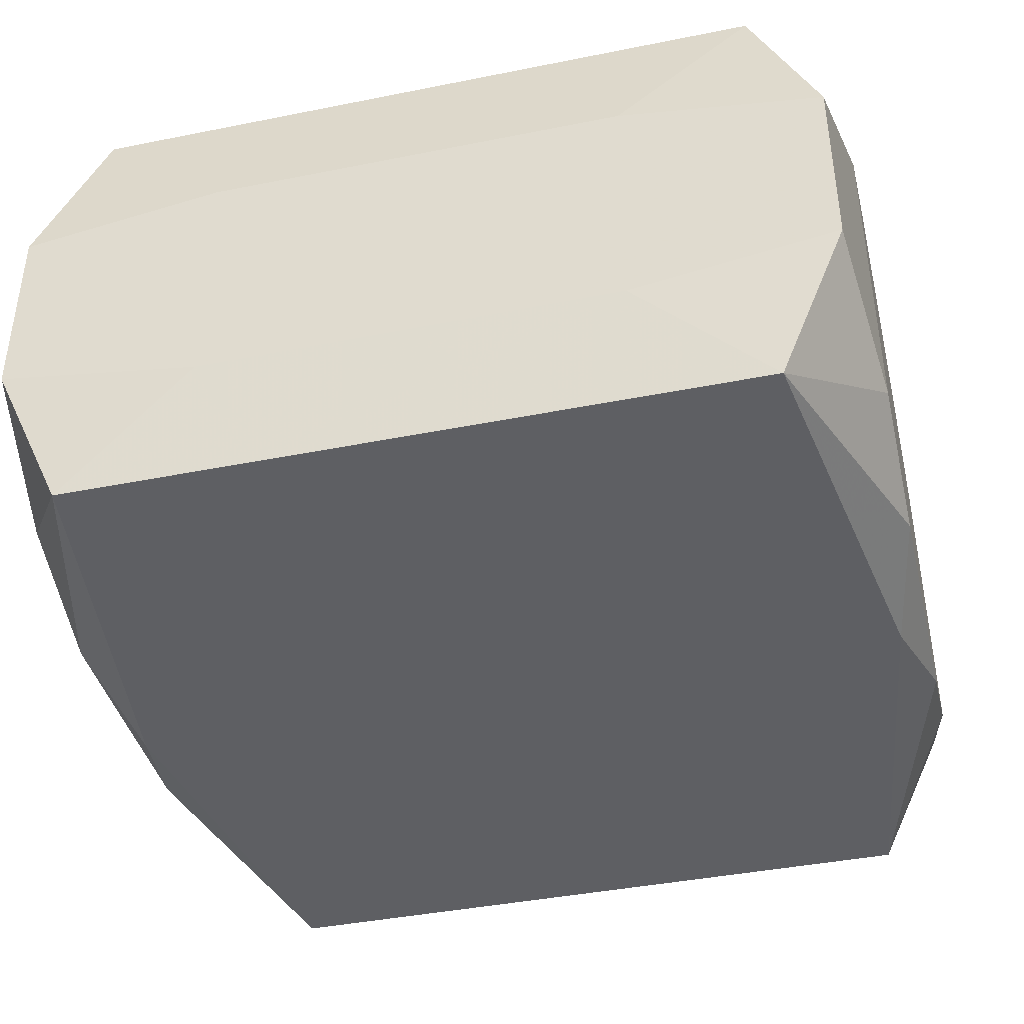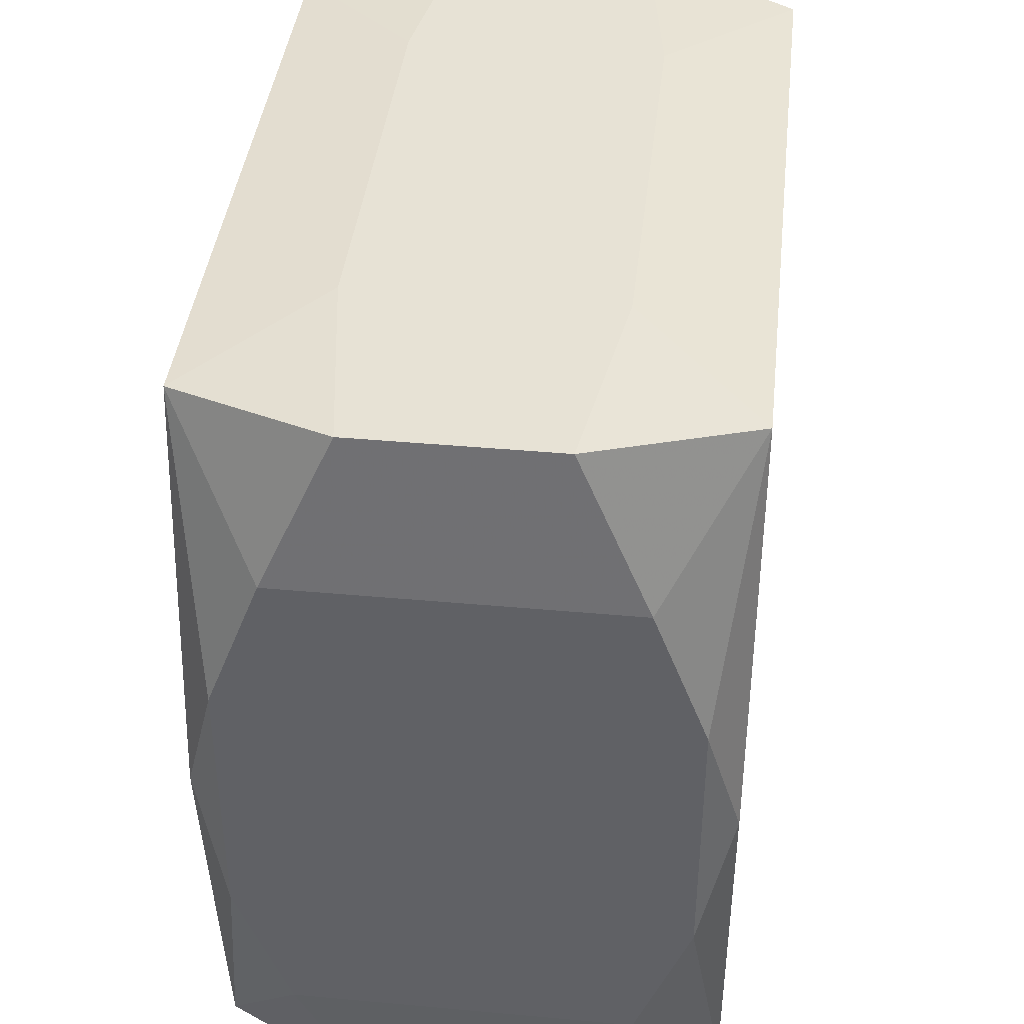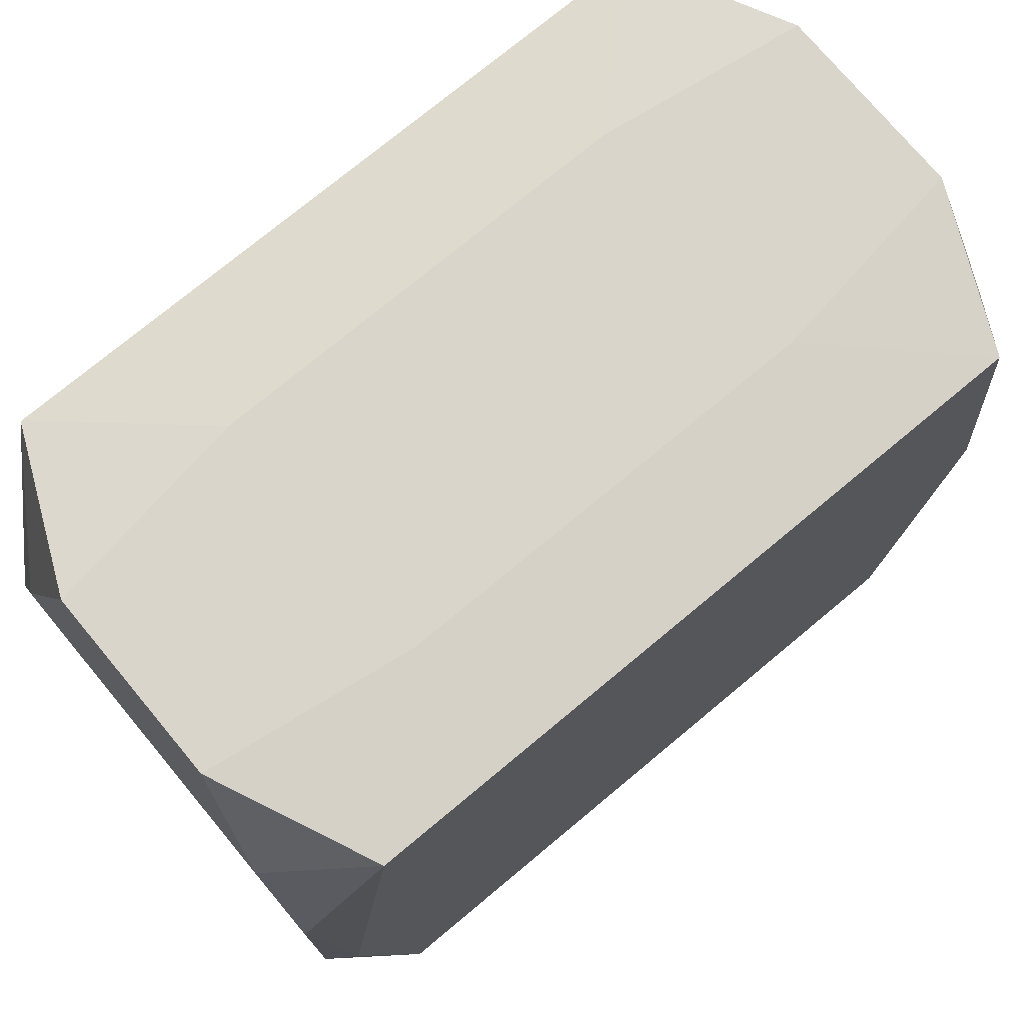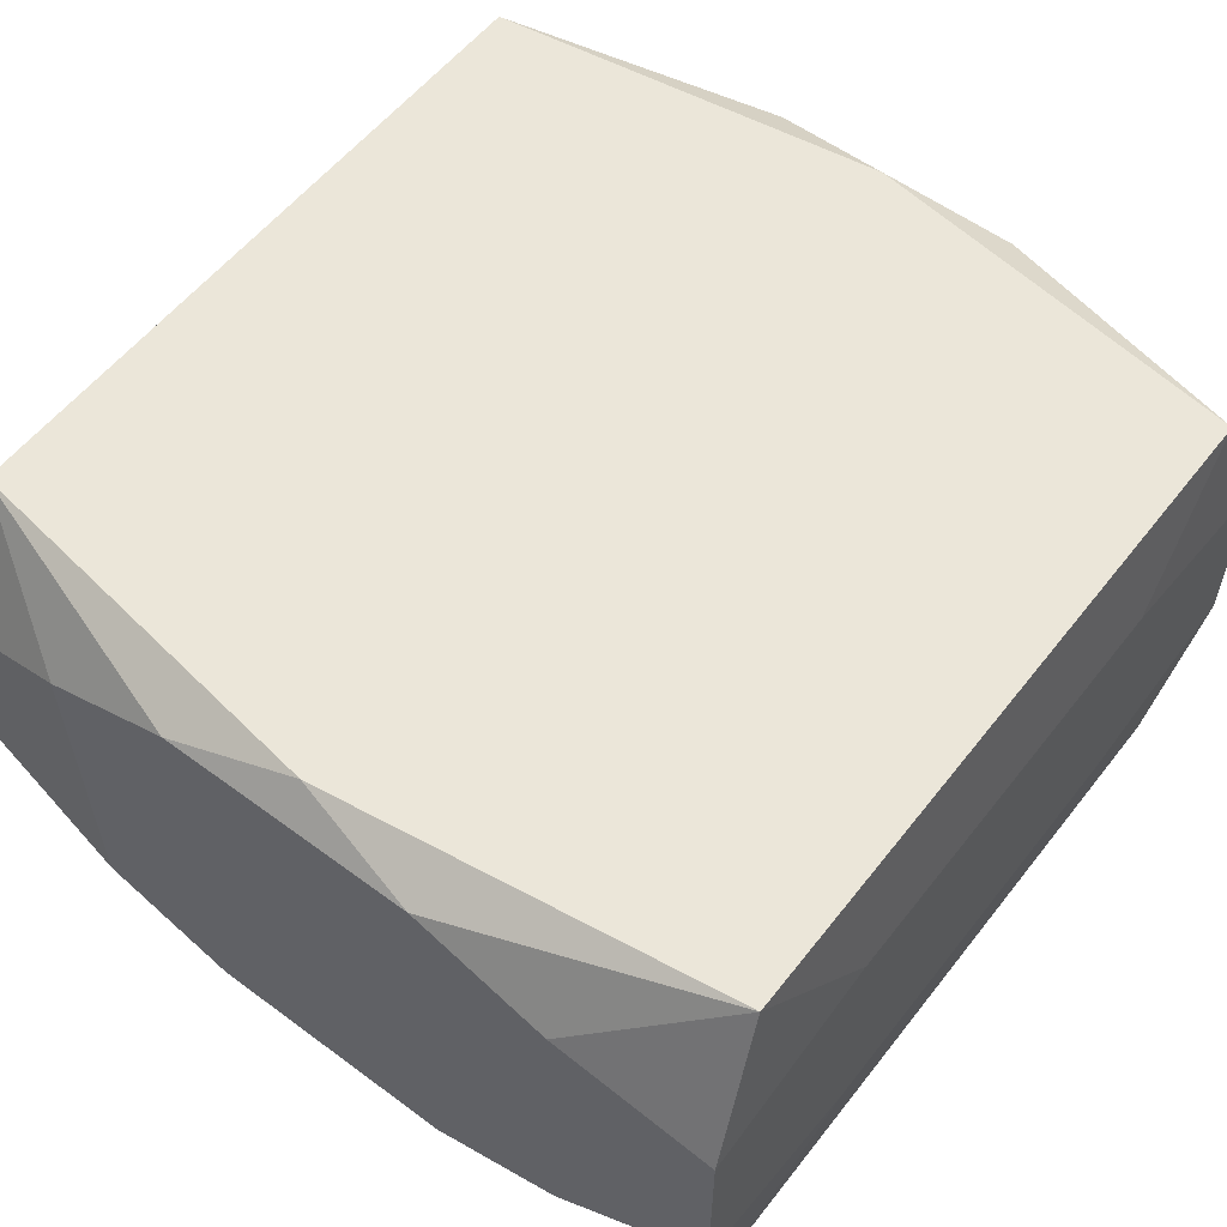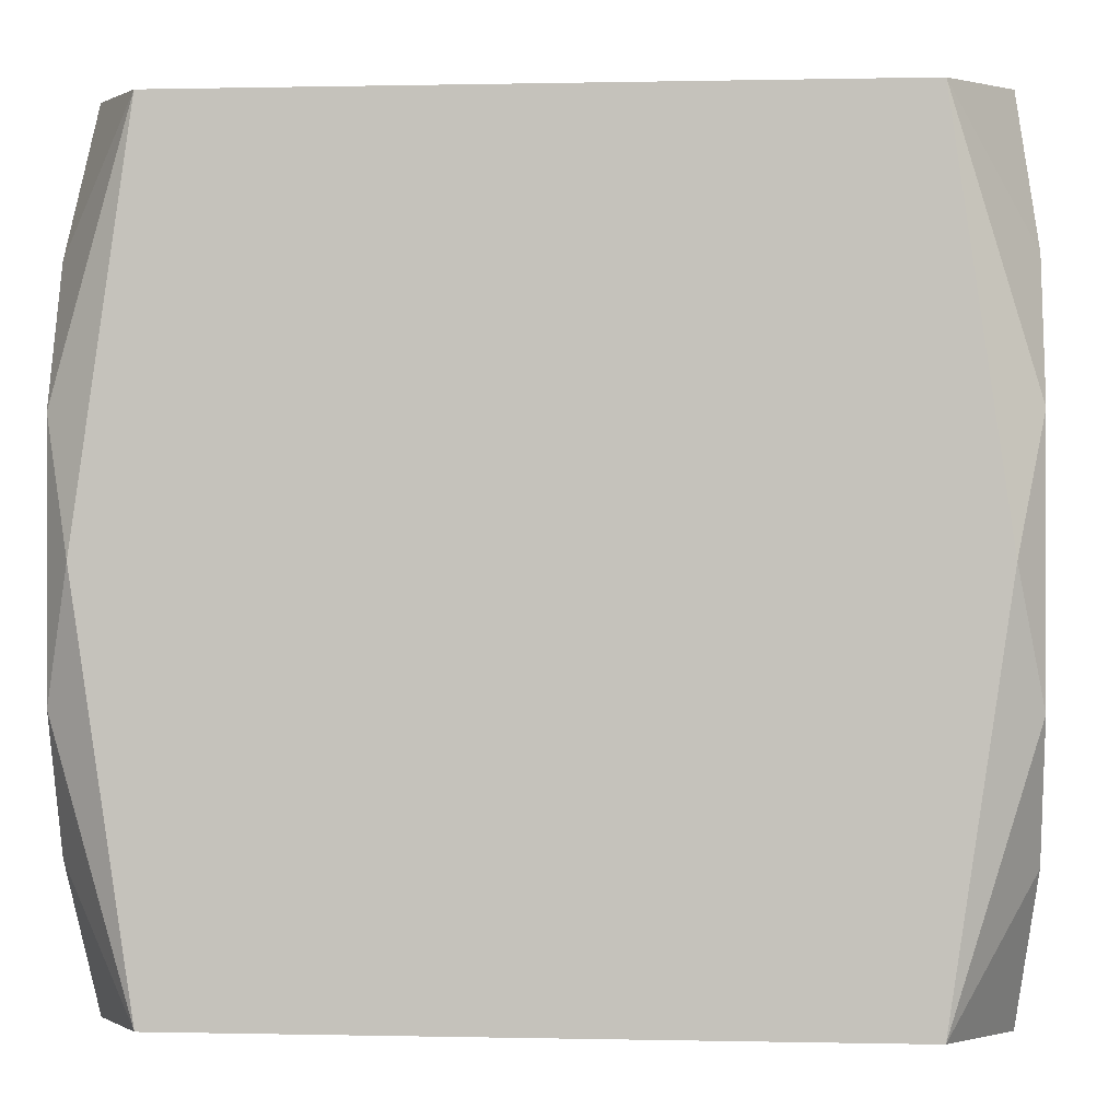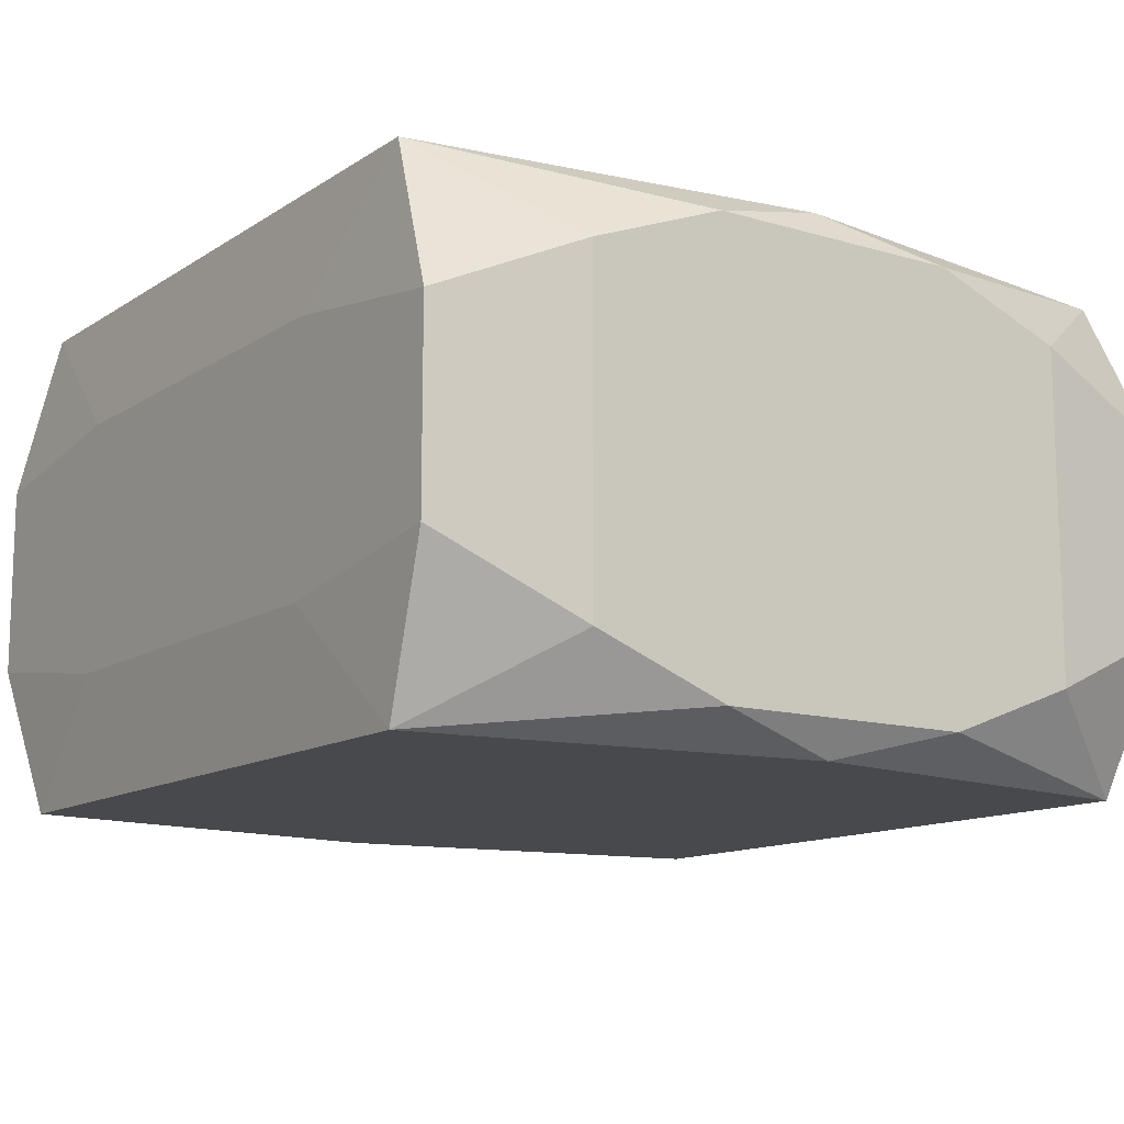
<metadata>
{"format":"obj","ext":"obj","renderer":"f3d","projection":"perspective","resolution":1024,"background":"white","views":[{"elev":-41.0,"azim":-166.3,"up":"+Z"},{"elev":40.4,"azim":-83.6,"up":"+Y"},{"elev":74.7,"azim":-39.8,"up":"+Y"},{"elev":56.7,"azim":127.6,"up":"+Z"},{"elev":0.2,"azim":4.9,"up":"+Y"},{"elev":-12.5,"azim":55.4,"up":"+Z"}]}
</metadata>
<code>
v -0 0.03256 -0
v 0 -0.0314 0.01941
v -0.03347 -0 -0
v -0.03347 -0 0.009509
v -0.03347 0.01008 -0.01684
v -0.03347 0.01008 0.01684
v -0.03347 0.02069 -0
v -0.03347 0.02069 -0.01279
v -0.03347 0.02069 0.01279
v -0.03347 -0.02069 -0.01279
v -0.03347 -0.02069 0.01279
v -0.03347 -0.01008 -0.01684
v -0.03347 -0.01008 0.01684
v -0.01199 0.0314 0.01941
v -0.01199 0.0314 -0.01941
v -0.01199 -0.0314 -0.01941
v 0.02272 0.01404 -0.01941
v 0.02272 -0.01404 -0.01941
v 0.0314 0 0.01941
v 0.0314 0 -0.01941
v -0.01638 0.03256 -0.009809
v -0.01638 0.03256 0.009809
v -0.01638 -0.03256 -0.009809
v -0.01638 -0.03256 0.009809
v -0.02682 0.0314 0.01941
v -0.02682 0.0314 -0.01941
v -0.02682 -0.0314 0.01941
v -0.02682 -0.0314 -0.01941
v -0.005846 0.00976 0.01941
v -0.01964 0.004493 0.01941
v -0.005562 0.03256 -0.008999
v -0.005562 -0.03256 0.008999
v 0.03218 0.03256 -0.007449
v 0.03218 0.03256 0.007449
v 0.03218 -0.03256 -0.007449
v 0.03218 -0.03256 0.007449
v -0.03218 0.03256 -0.007449
v -0.03218 0.03256 0.007449
v -0.03218 -0.03256 -0.007449
v -0.03218 -0.03256 0.007449
v -0.00444 0.01918 0.01941
v -0.00444 -0.01918 0.01941
v -0.02012 0.03256 -0
v 0.02682 0.0314 0.01941
v 0.02682 0.0314 -0.01941
v 0.02682 -0.0314 0.01941
v 0.02682 -0.0314 -0.01941
v 0.01638 0.03256 -0.009809
v 0.01638 0.03256 0.009809
v 0.01638 -0.03256 -0.009809
v 0.01638 -0.03256 0.009809
v -0.0314 -0 0.01941
v -0.0314 -0 -0.01941
v -0.02272 -0.01404 0.01941
v -0.02272 -0.01404 -0.01941
v 0.01199 0.0314 0.01941
v 0.01199 0.0314 -0.01941
v 0.01199 -0.007412 -0.01941
v 0.01199 -0.0314 -0.01941
v 0.03347 0.01008 -0.01684
v 0.03347 0.01008 0.01684
v 0.03347 0.02069 -0.01279
v 0.03347 0.02069 0.01279
v 0.03347 -0.02069 -0.01279
v 0.03347 -0.02069 0.01279
v 0.03347 -0.01008 -0.01684
v 0.03347 -0.01008 0.01684
v 0.009249 -0.03256 0
f 36 64 65
f 44 34 49
f 65 64 62
f 26 5 8
f 33 62 45
f 26 8 37
f 53 5 26
f 55 28 53
f 53 57 55
f 44 49 14
f 65 62 63
f 63 33 34
f 62 33 63
f 63 34 44
f 58 18 55
f 55 57 58
f 58 57 18
f 48 33 45
f 45 57 48
f 48 31 1
f 1 34 48
f 34 33 48
f 26 37 21
f 21 37 31
f 31 48 21
f 21 57 26
f 21 48 57
f 1 31 43
f 31 37 43
f 18 57 17
f 17 20 18
f 17 57 45
f 45 20 17
f 32 24 40
f 40 24 27
f 40 10 39
f 39 10 28
f 39 23 40
f 28 23 39
f 47 66 64
f 18 20 47
f 20 66 47
f 28 10 12
f 12 53 28
f 5 53 12
f 12 8 5
f 12 3 8
f 12 10 4
f 4 3 12
f 15 53 26
f 57 53 15
f 25 14 22
f 22 14 49
f 22 49 34
f 25 52 30
f 30 14 25
f 44 19 61
f 61 63 44
f 7 37 8
f 7 9 37
f 60 66 20
f 45 62 60
f 60 20 45
f 60 62 64
f 64 66 60
f 24 32 51
f 51 27 24
f 13 27 52
f 36 51 35
f 64 36 35
f 35 47 64
f 35 51 32
f 16 23 28
f 16 47 23
f 59 28 55
f 18 47 59
f 55 18 59
f 38 43 37
f 25 22 38
f 1 43 38
f 38 9 25
f 37 9 38
f 38 34 1
f 38 22 34
f 14 30 41
f 41 56 14
f 41 19 44
f 44 56 41
f 9 7 6
f 6 3 4
f 6 13 52
f 8 3 6
f 6 7 8
f 6 52 25
f 25 9 6
f 4 10 11
f 11 6 4
f 13 6 11
f 11 10 40
f 40 27 11
f 27 13 11
f 67 61 19
f 65 63 67
f 63 61 67
f 23 47 50
f 50 35 23
f 47 35 50
f 40 23 68
f 23 35 68
f 68 32 40
f 68 35 32
f 19 41 29
f 29 41 30
f 42 2 19
f 19 29 42
f 42 29 30
f 42 30 52
f 27 51 46
f 46 51 36
f 19 2 46
f 46 36 65
f 46 67 19
f 65 67 46
f 52 27 54
f 54 42 52
f 27 2 54
f 2 42 54

</code>
